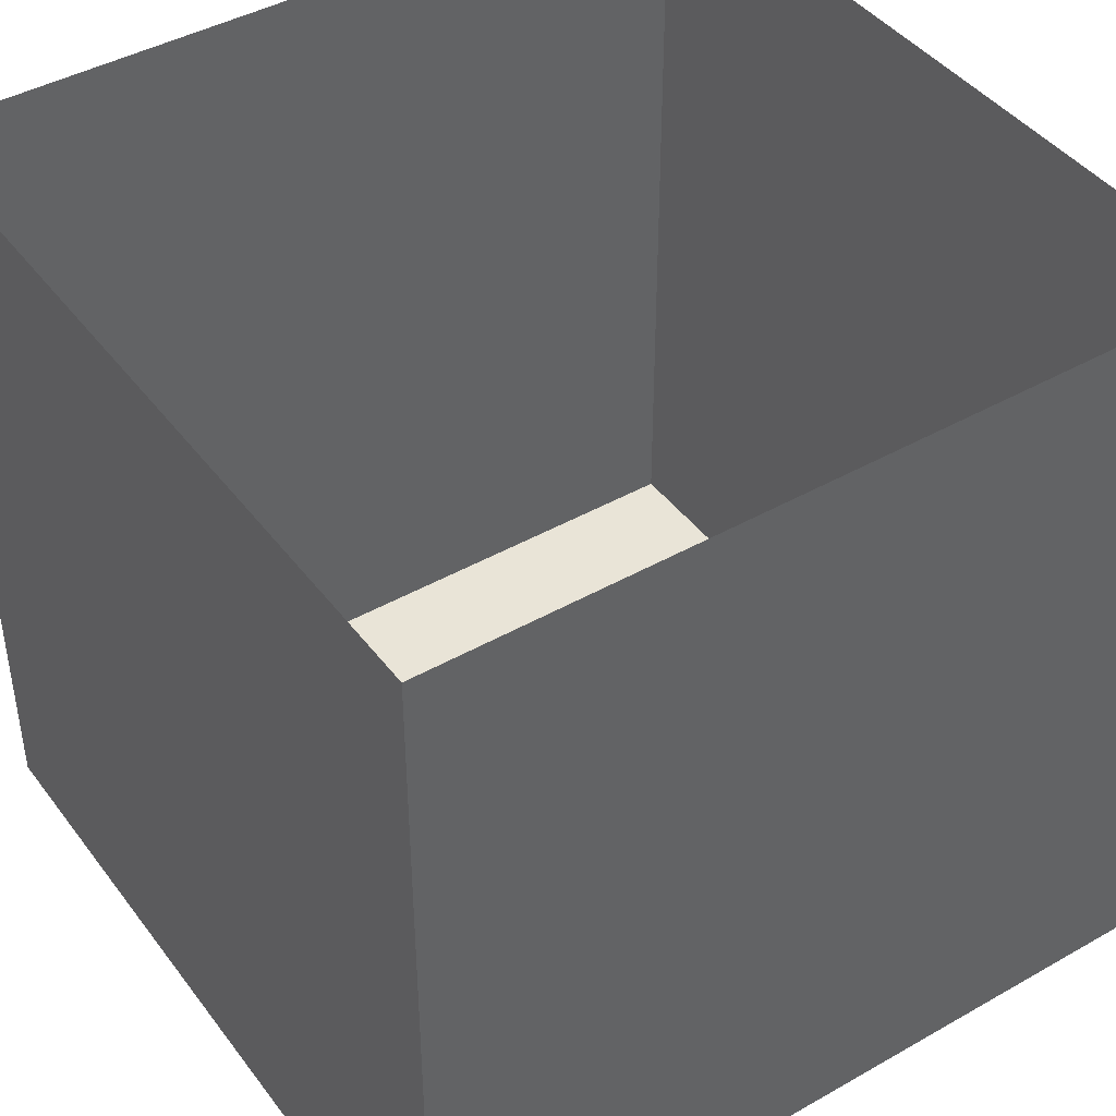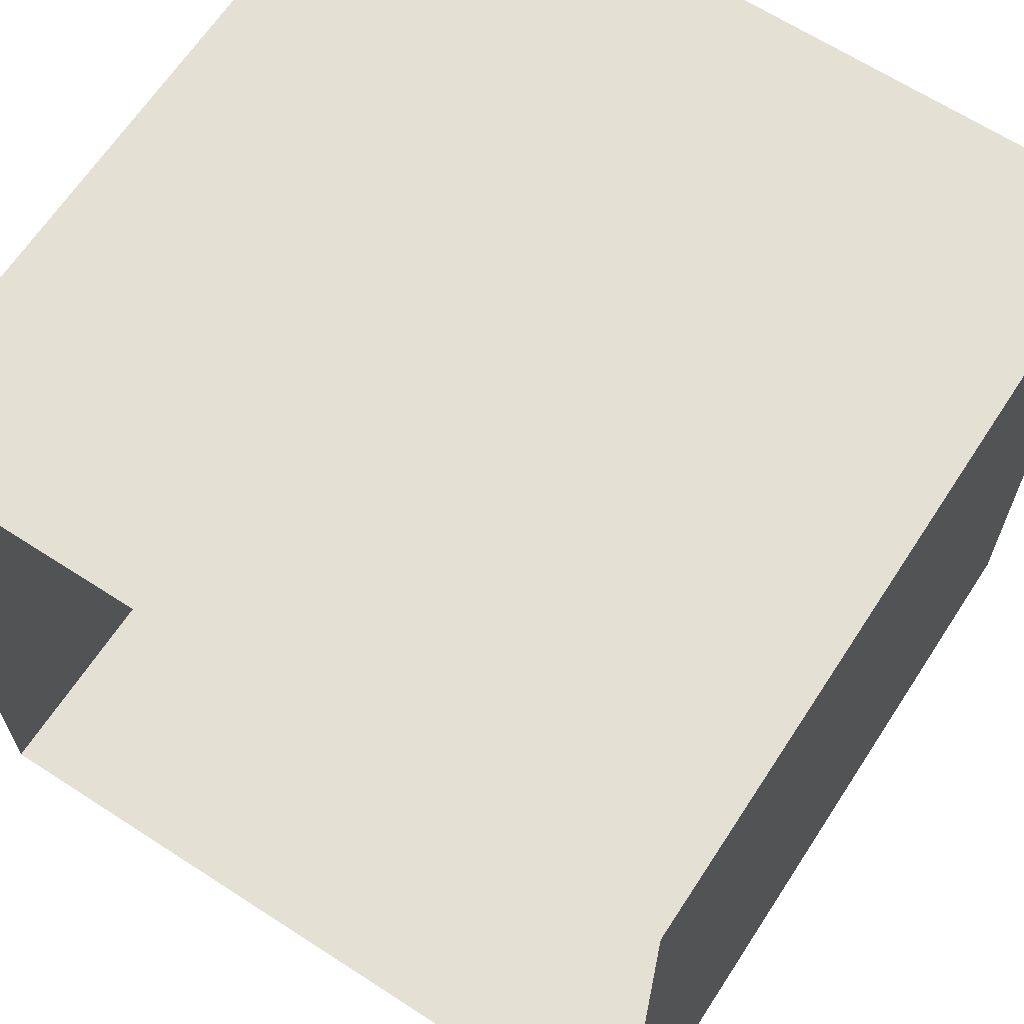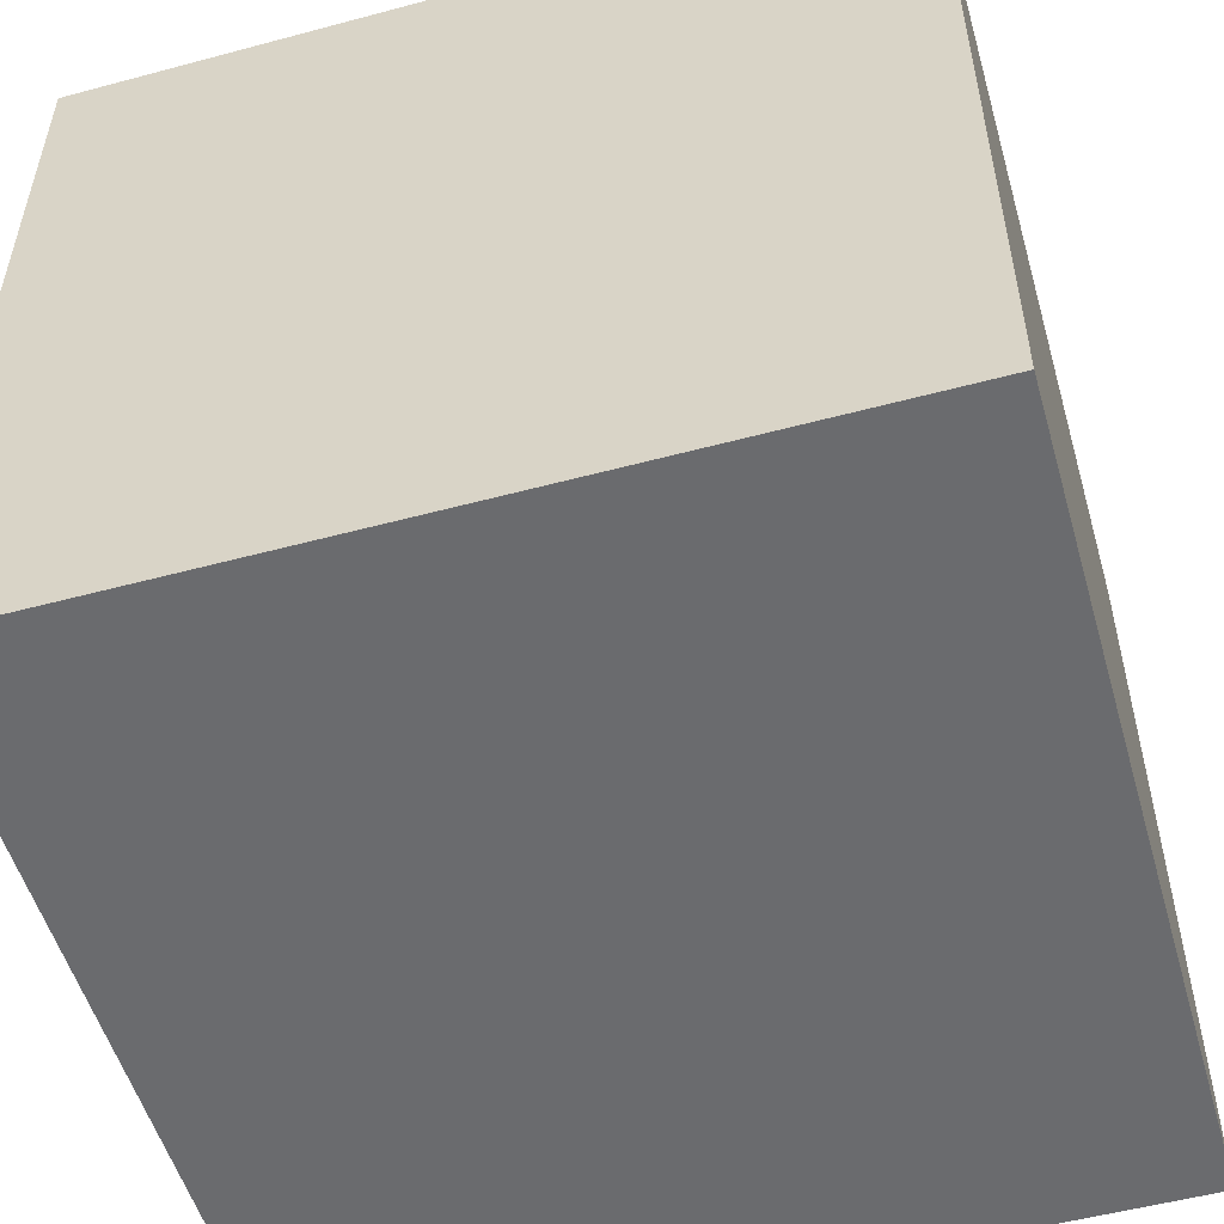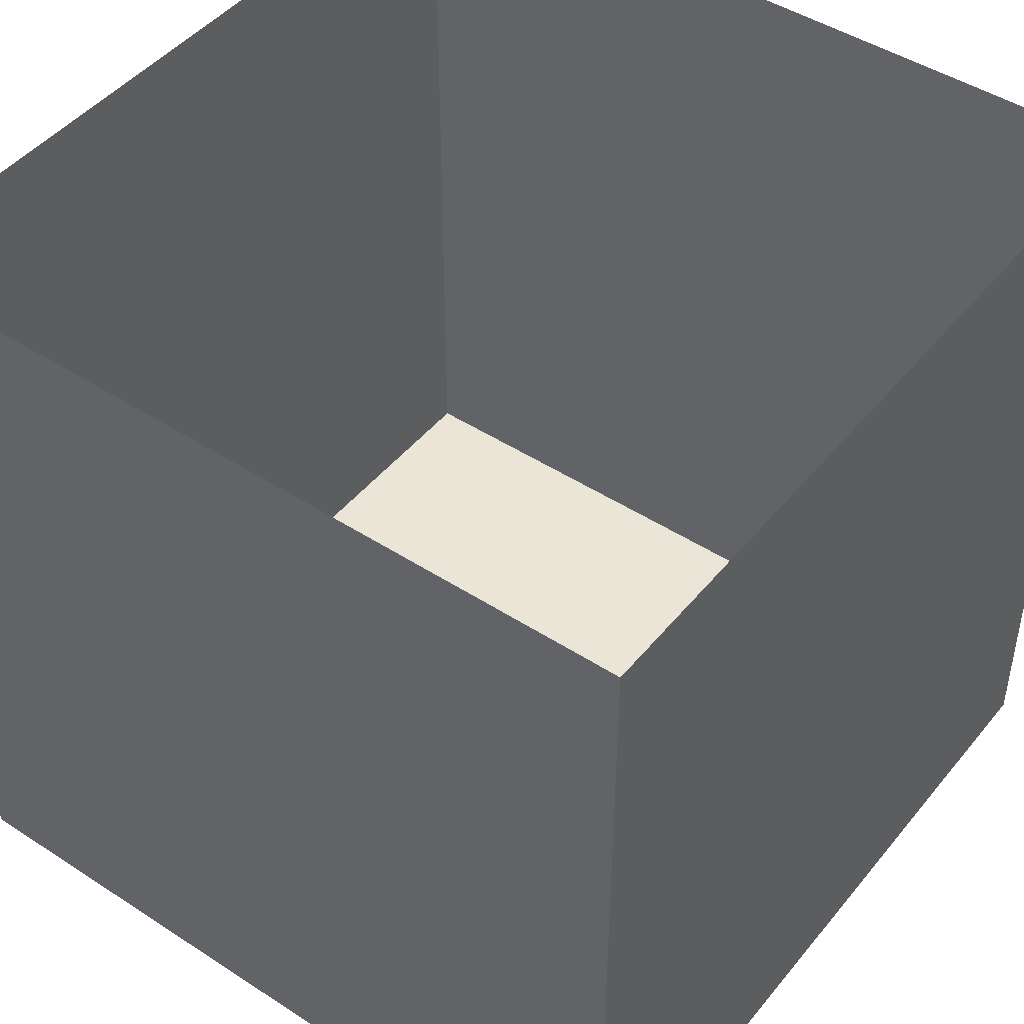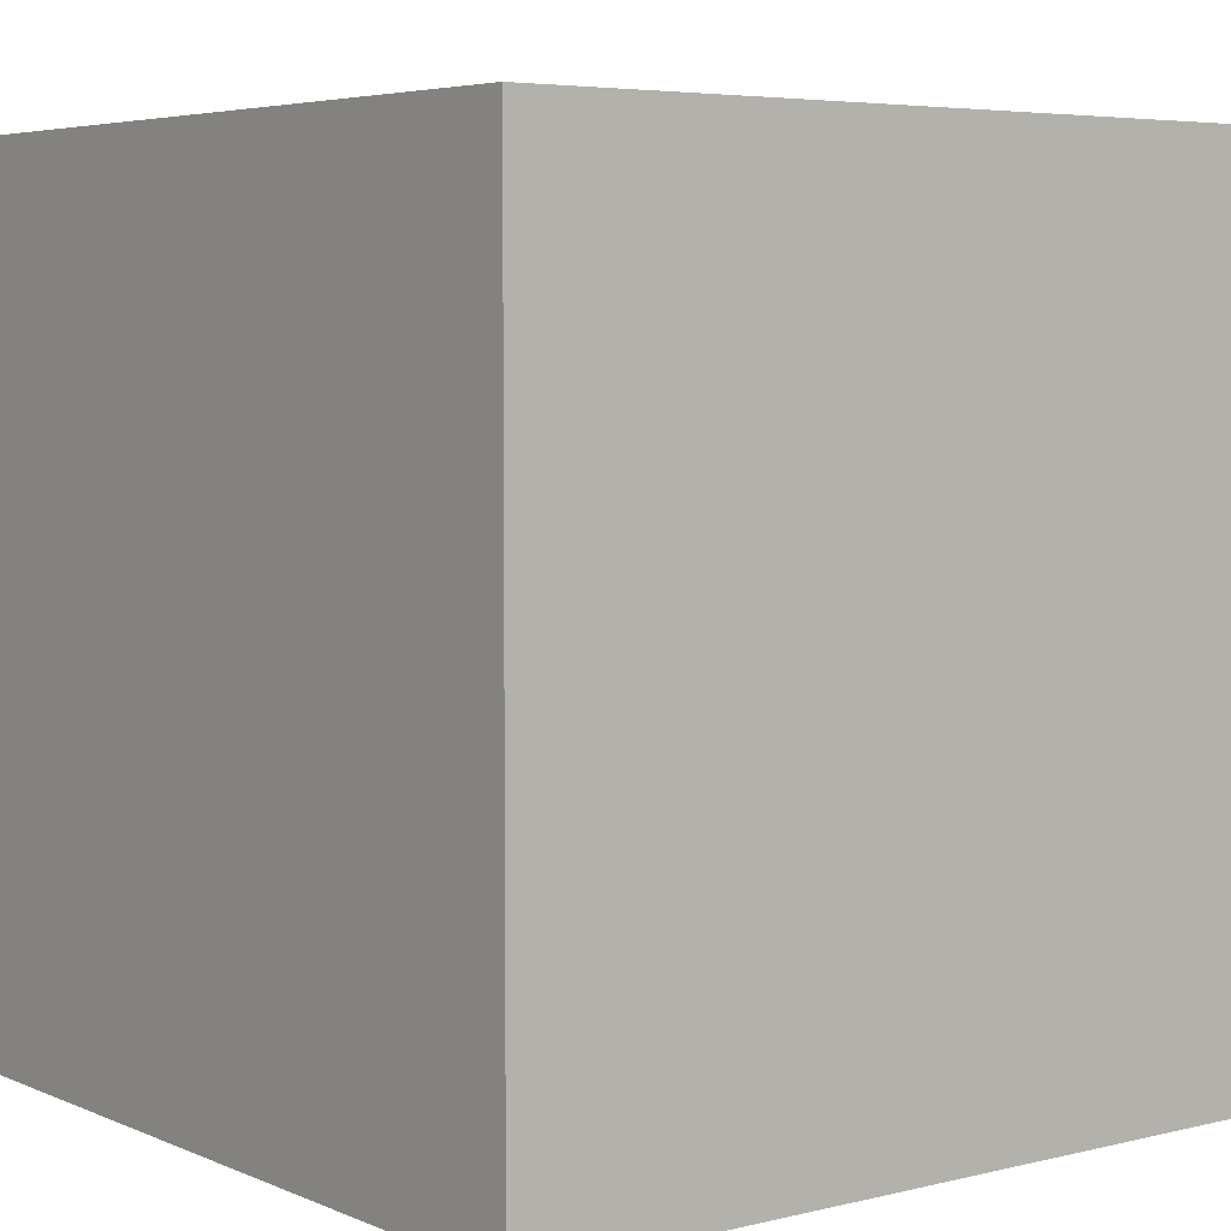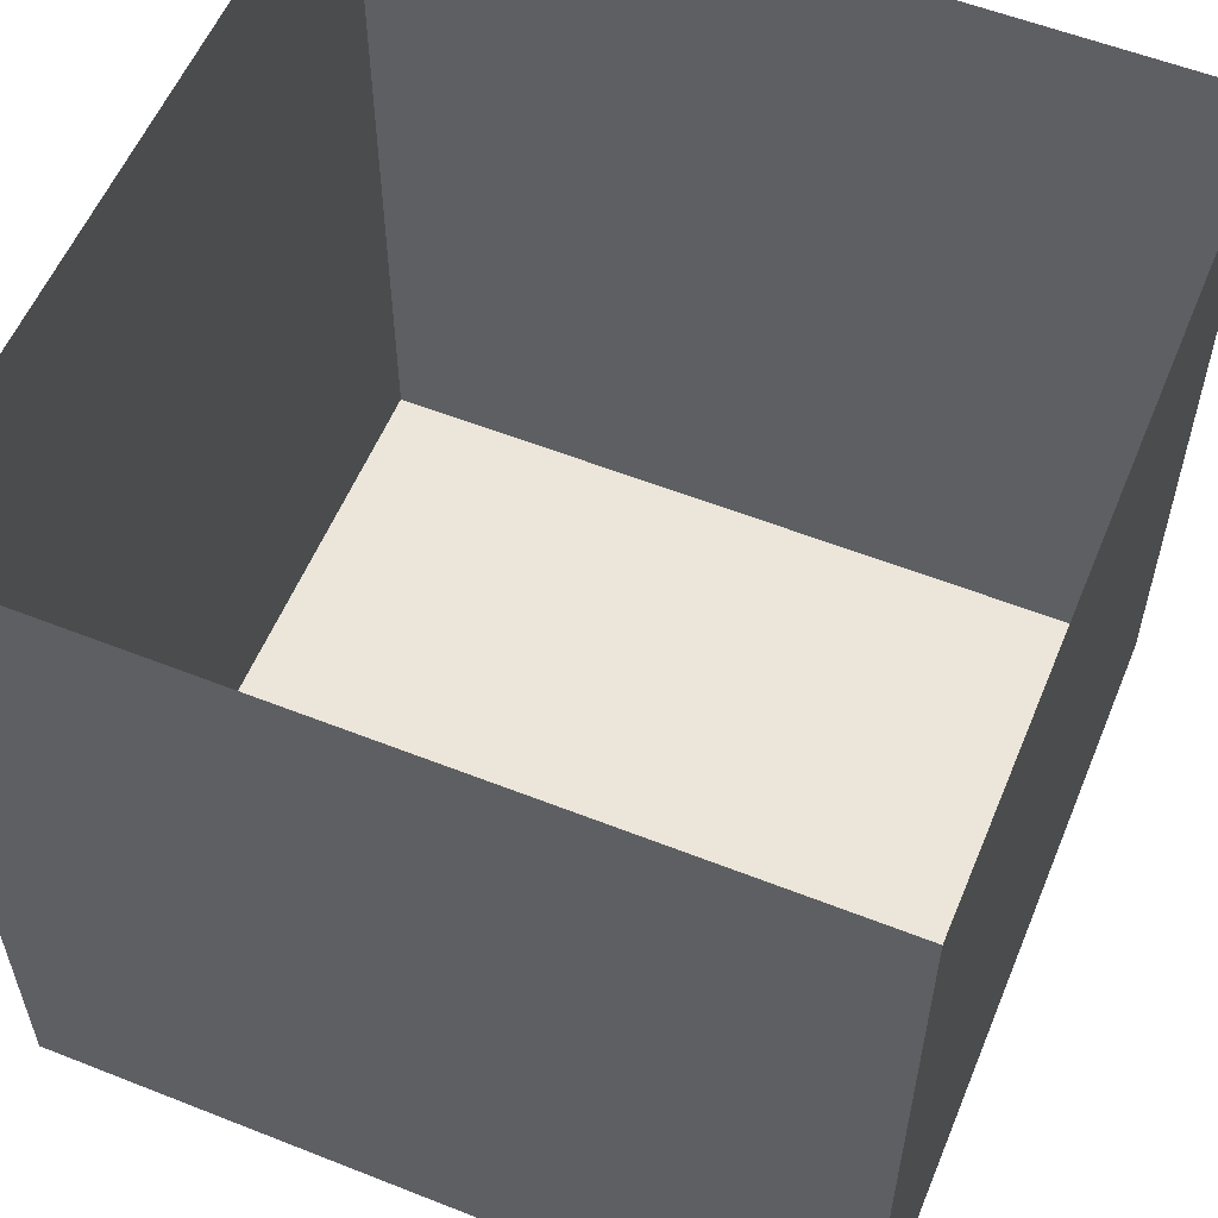
<metadata>
{"format":"obj","ext":"obj","renderer":"f3d","projection":"perspective","resolution":1024,"background":"white","views":[{"elev":43.0,"azim":56.0,"up":"+Y"},{"elev":65.3,"azim":-146.9,"up":"+Z"},{"elev":-53.3,"azim":106.0,"up":"+Y"},{"elev":46.0,"azim":126.7,"up":"+Y"},{"elev":5.1,"azim":142.5,"up":"+Y"},{"elev":56.9,"azim":22.4,"up":"+Y"}]}
</metadata>
<code>
o Cube_Cube.000
v -0.5 -0 0.5
v -0.5 0 -0.5
v 0.5 0 -0.5
v 0.5 -0 0.5
v 0.5 1 -0.5
v 0.5 1 0.5
v -0.5 1 0.5
v -0.5 1 -0.5
f 3 5 6 4
f 1 4 6 7
f 2 1 7 8
f 2 8 5 3
f 1 2 3 4

</code>
